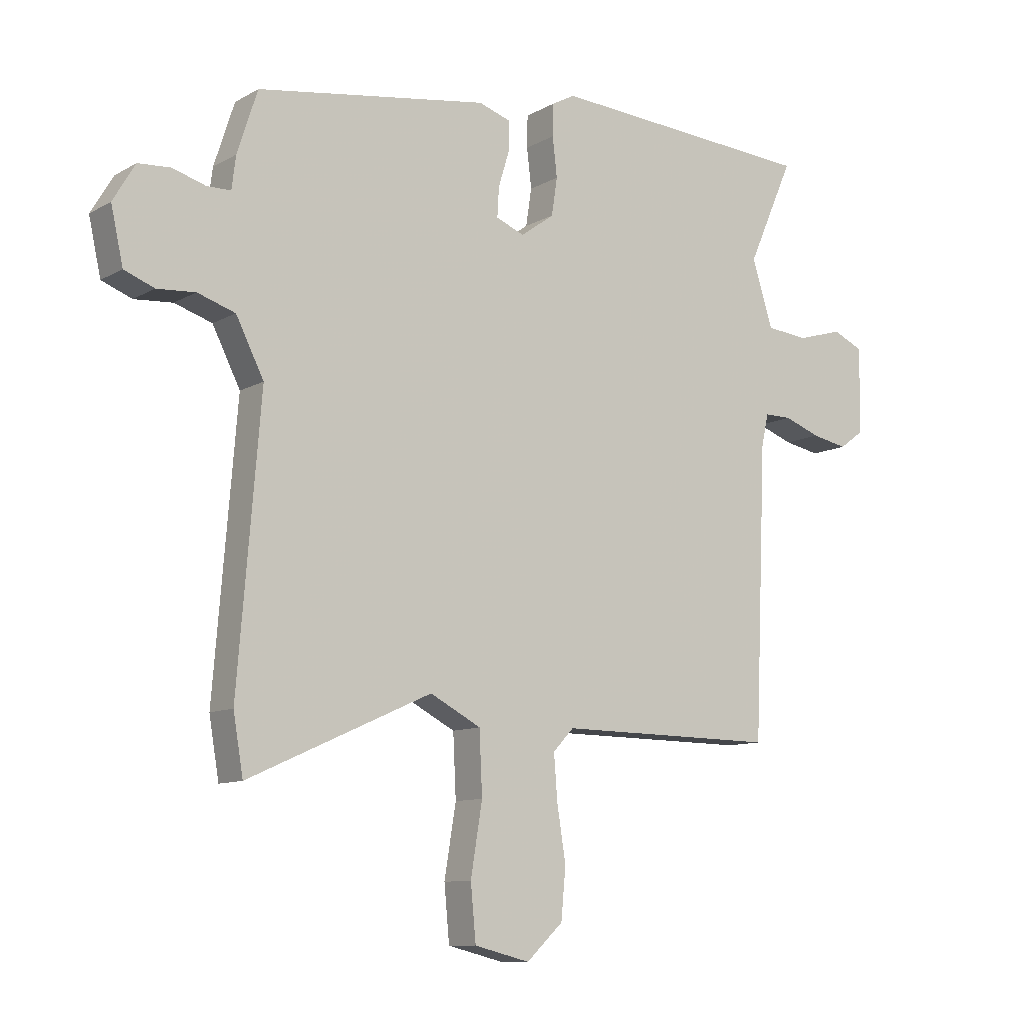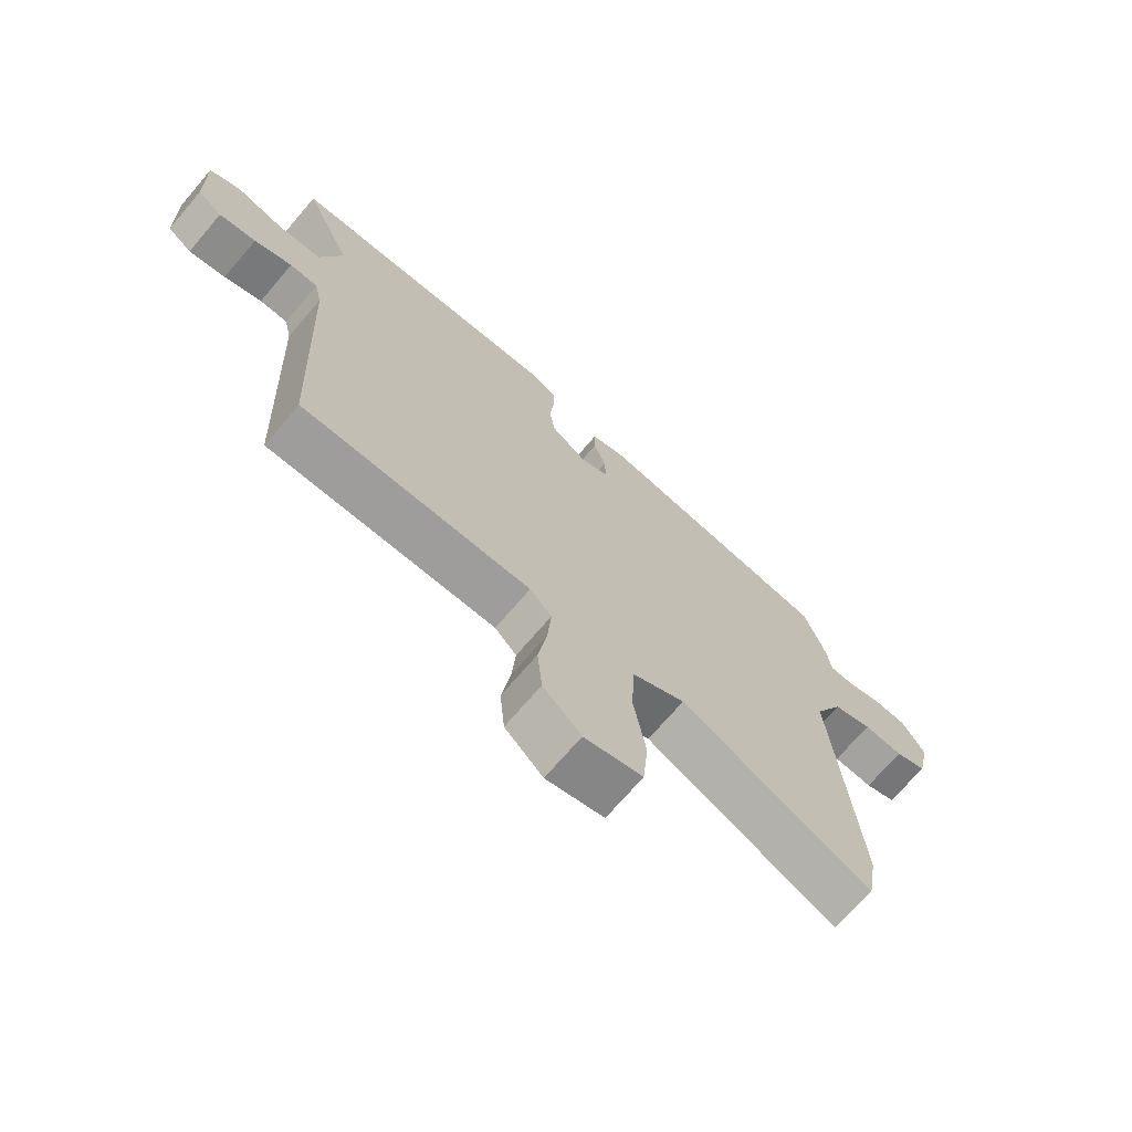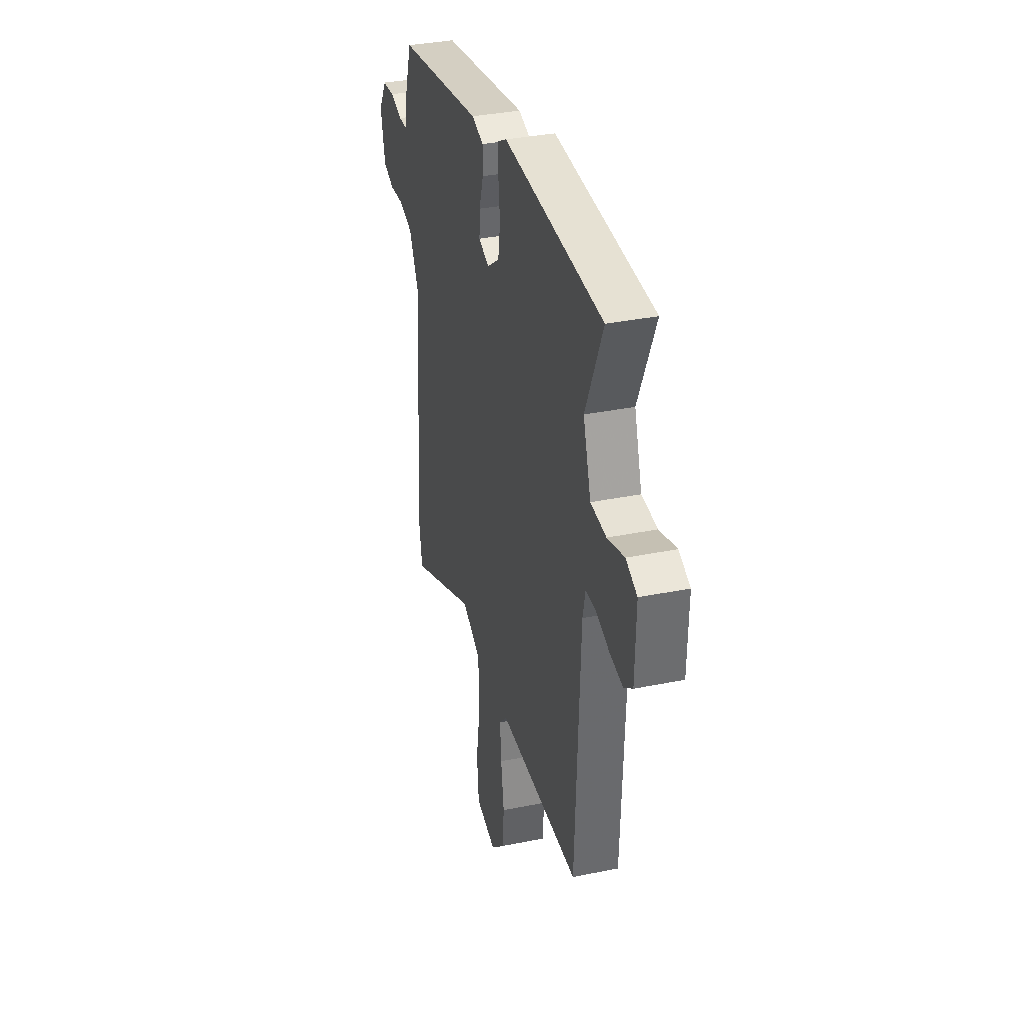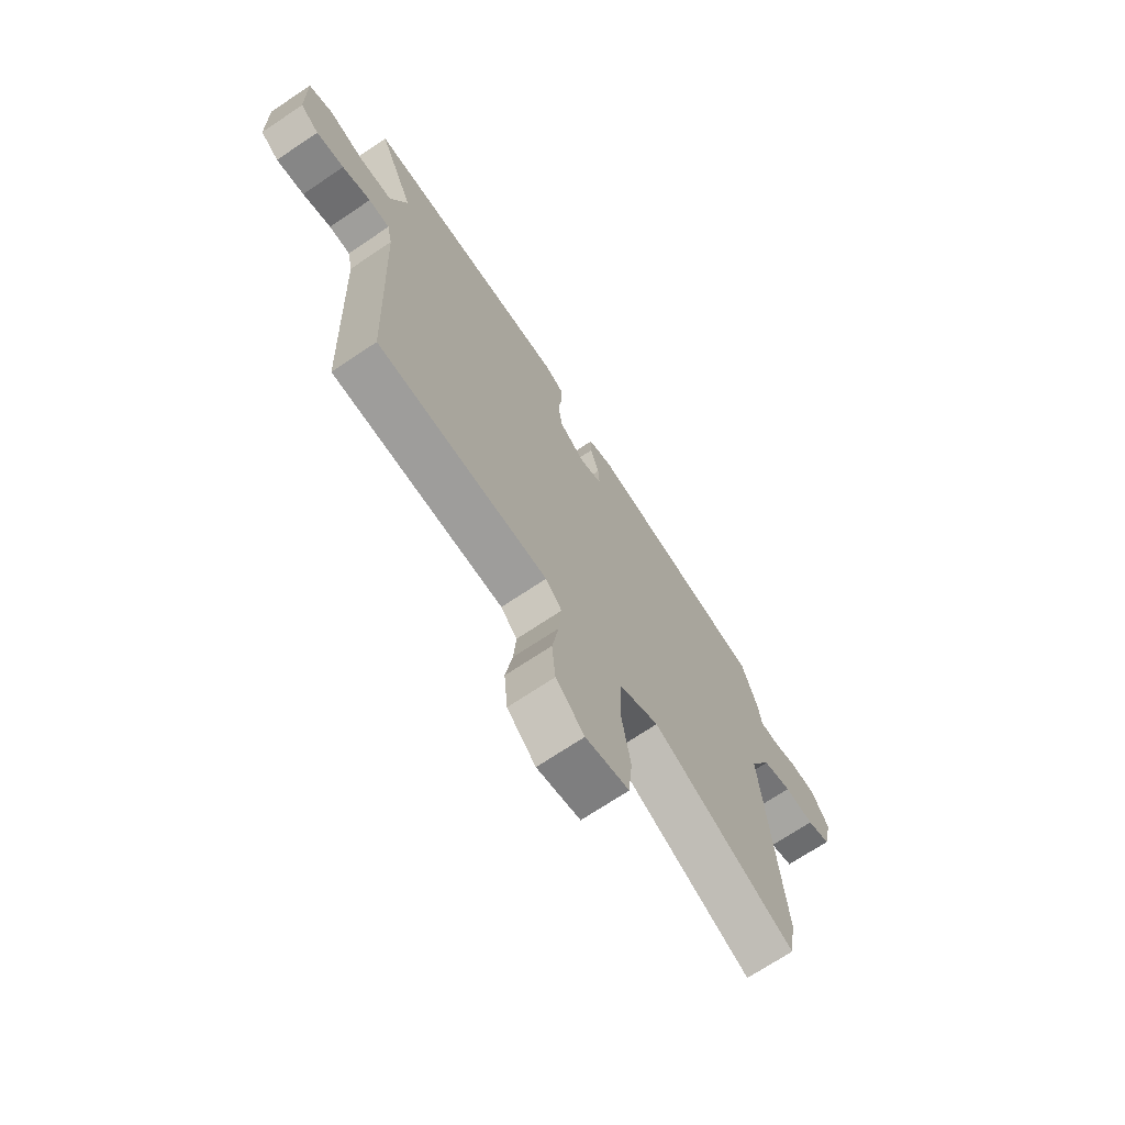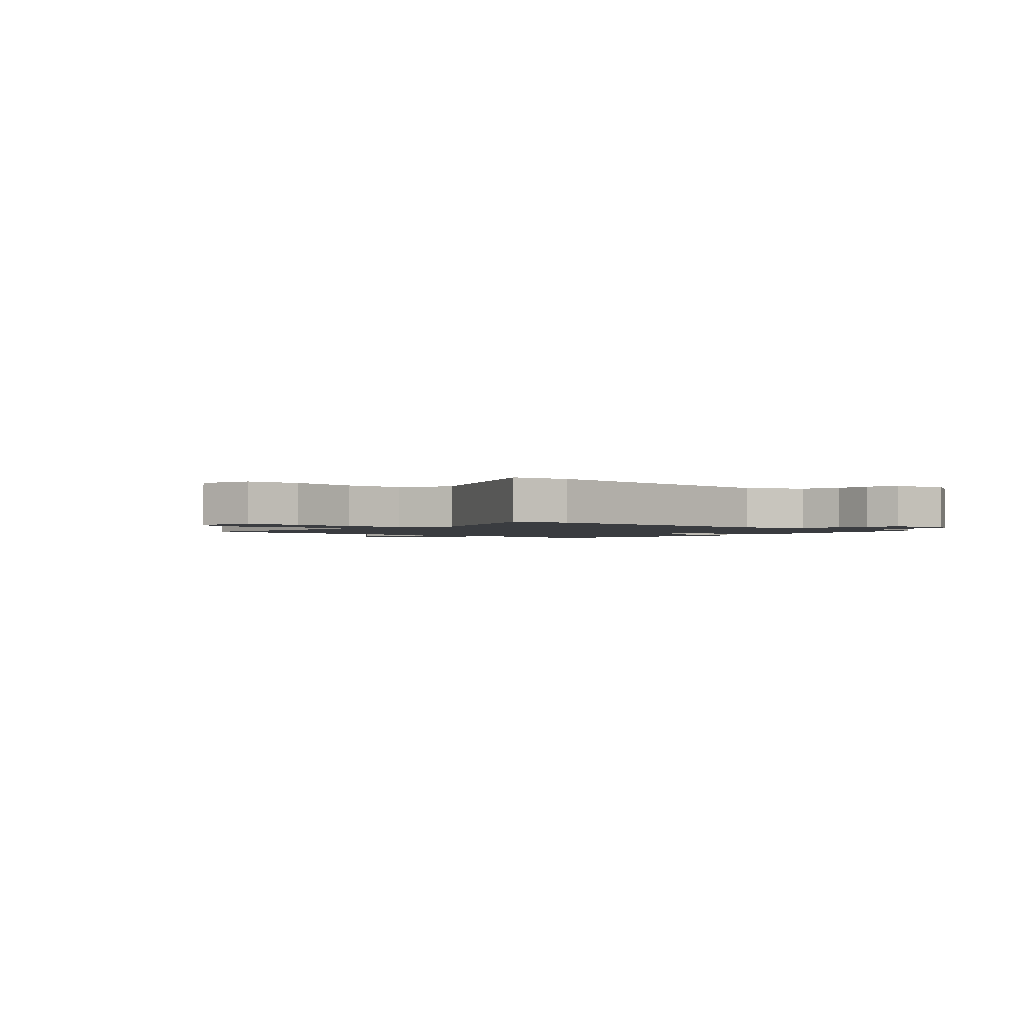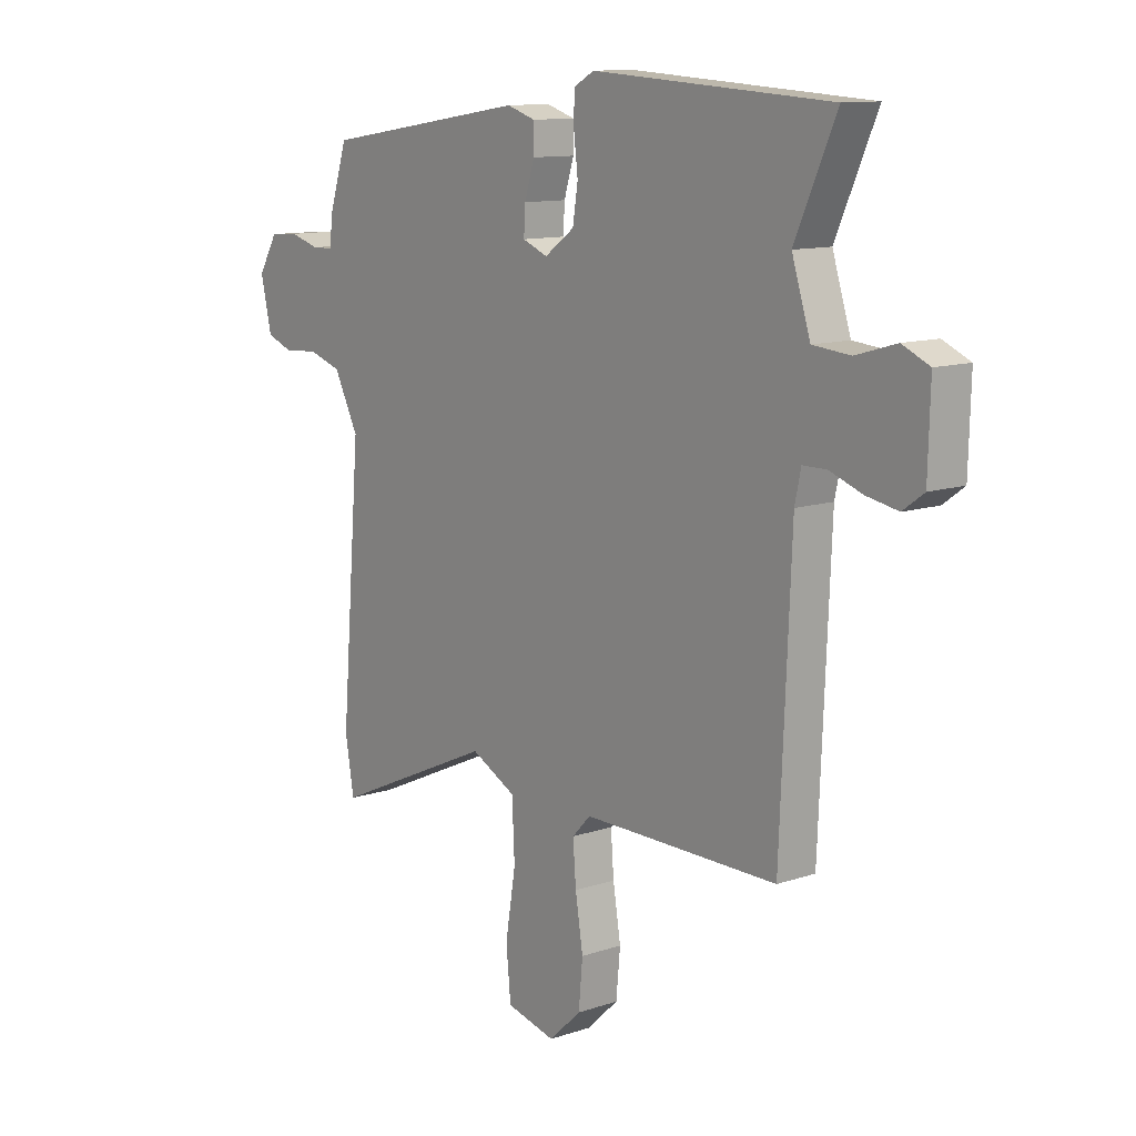
<metadata>
{"format":"obj","ext":"obj","renderer":"f3d","projection":"perspective","resolution":1024,"background":"white","views":[{"elev":-10.2,"azim":-35.7,"up":"+Z"},{"elev":-70.8,"azim":139.5,"up":"+Z"},{"elev":34.7,"azim":74.7,"up":"+Z"},{"elev":-70.8,"azim":123.8,"up":"+Z"},{"elev":-1.7,"azim":-132.1,"up":"+Y"},{"elev":11.5,"azim":50.9,"up":"+Z"}]}
</metadata>
<code>
v -0.48 0.07 0.424
v -0.079 0.07 0.486
v -0.024 0.07 0.468
v -0.024 0.07 0.417
v -0.043 0.07 0.355
v -0.046 0.07 0.304
v 0.003 0.07 0.284
v 0.061 0.07 0.326
v 0.071 0.07 0.391
v 0.063 0.07 0.459
v 0.064 0.07 0.514
v 0.104 0.07 0.536
v 0.568 0.07 0.506
v 0.488 0.07 0.325
v 0.524 0.07 0.211
v 0.597 0.07 0.204
v 0.676 0.07 0.227
v 0.729 0.07 0.203
v 0.725 0.07 0.054
v 0.684 0.07 0.024
v 0.622 0.07 0.036
v 0.559 0.07 0.059
v 0.512 0.07 0.059
v 0.5 0.07 0.003
v 0.479 0.07 -0.495
v 0.098 0.07 -0.492
v 0.062 0.07 -0.53
v 0.068 0.07 -0.608
v 0.083 0.07 -0.702
v 0.075 0.07 -0.789
v 0.012 0.07 -0.848
v -0.084 0.07 -0.824
v -0.093 0.07 -0.729
v -0.073 0.07 -0.607
v -0.078 0.07 -0.5
v -0.166 0.07 -0.454
v -0.484 0.07 -0.597
v -0.501 0.07 -0.496
v -0.462 0.07 -0.018
v -0.51 0.07 0.077
v -0.575 0.07 0.098
v -0.641 0.07 0.093
v -0.693 0.07 0.113
v -0.714 0.07 0.208
v -0.676 0.07 0.272
v -0.62 0.07 0.276
v -0.563 0.07 0.259
v -0.522 0.07 0.26
v -0.515 0.07 0.316
v -0.48 0 0.424
v -0.079 0 0.486
v -0.024 0 0.468
v -0.024 0 0.417
v -0.043 0 0.355
v -0.046 0 0.304
v 0.003 0 0.284
v 0.061 0 0.326
v 0.071 0 0.391
v 0.063 0 0.459
v 0.064 0 0.514
v 0.104 0 0.536
v 0.568 0 0.506
v 0.488 0 0.325
v 0.524 0 0.211
v 0.597 0 0.204
v 0.676 0 0.227
v 0.729 0 0.203
v 0.725 0 0.054
v 0.684 0 0.024
v 0.622 0 0.036
v 0.559 0 0.059
v 0.512 0 0.059
v 0.5 0 0.003
v 0.479 0 -0.495
v 0.098 0 -0.492
v 0.062 0 -0.53
v 0.068 0 -0.608
v 0.083 0 -0.702
v 0.075 0 -0.789
v 0.012 0 -0.848
v -0.084 0 -0.824
v -0.093 0 -0.729
v -0.073 0 -0.607
v -0.078 0 -0.5
v -0.166 0 -0.454
v -0.484 0 -0.597
v -0.501 0 -0.496
v -0.462 0 -0.018
v -0.51 0 0.077
v -0.575 0 0.098
v -0.641 0 0.093
v -0.693 0 0.113
v -0.714 0 0.208
v -0.676 0 0.272
v -0.62 0 0.276
v -0.563 0 0.259
v -0.522 0 0.26
v -0.515 0 0.316
f 3 4 5
f 2 3 5
f 1 2 5
f 49 1 5
f 48 49 5
f 45 46 47
f 44 45 47
f 43 44 47
f 42 43 47
f 41 42 47
f 40 41 47 48
f 48 5 6
f 40 48 6
f 39 40 6
f 39 6 7
f 38 39 7
f 37 38 7
f 36 37 7
f 32 33 34
f 31 32 34
f 30 31 34
f 29 30 34
f 28 29 34
f 27 28 34 35
f 36 7 8
f 35 36 8
f 27 35 8
f 26 27 8
f 20 21 22
f 19 20 22
f 18 19 22
f 17 18 22
f 16 17 22
f 15 16 22 23
f 14 15 23 24
f 12 13 14
f 11 12 14
f 10 11 14
f 9 10 14
f 24 25 26
f 14 24 26
f 9 14 26
f 8 9 26
f 54 53 52
f 54 52 51
f 54 51 50
f 54 50 98
f 54 98 97
f 96 95 94
f 96 94 93
f 96 93 92
f 96 92 91
f 96 91 90
f 97 96 90 89
f 55 54 97
f 55 97 89
f 55 89 88
f 56 55 88
f 56 88 87
f 56 87 86
f 56 86 85
f 83 82 81
f 83 81 80
f 83 80 79
f 83 79 78
f 83 78 77
f 84 83 77 76
f 57 56 85
f 57 85 84
f 57 84 76
f 57 76 75
f 71 70 69
f 71 69 68
f 71 68 67
f 71 67 66
f 71 66 65
f 72 71 65 64
f 73 72 64 63
f 63 62 61
f 63 61 60
f 63 60 59
f 63 59 58
f 75 74 73
f 75 73 63
f 75 63 58
f 75 58 57
f 1 50 51 2
f 2 51 52 3
f 3 52 53 4
f 4 53 54 5
f 5 54 55 6
f 6 55 56 7
f 7 56 57 8
f 8 57 58 9
f 9 58 59 10
f 10 59 60 11
f 11 60 61 12
f 12 61 62 13
f 13 62 63 14
f 14 63 64 15
f 15 64 65 16
f 16 65 66 17
f 17 66 67 18
f 18 67 68 19
f 19 68 69 20
f 20 69 70 21
f 21 70 71 22
f 22 71 72 23
f 23 72 73 24
f 24 73 74 25
f 25 74 75 26
f 26 75 76 27
f 27 76 77 28
f 28 77 78 29
f 29 78 79 30
f 30 79 80 31
f 31 80 81 32
f 32 81 82 33
f 33 82 83 34
f 34 83 84 35
f 35 84 85 36
f 36 85 86 37
f 37 86 87 38
f 38 87 88 39
f 39 88 89 40
f 40 89 90 41
f 41 90 91 42
f 42 91 92 43
f 43 92 93 44
f 44 93 94 45
f 45 94 95 46
f 46 95 96 47
f 47 96 97 48
f 48 97 98 49
f 49 98 50 1

</code>
